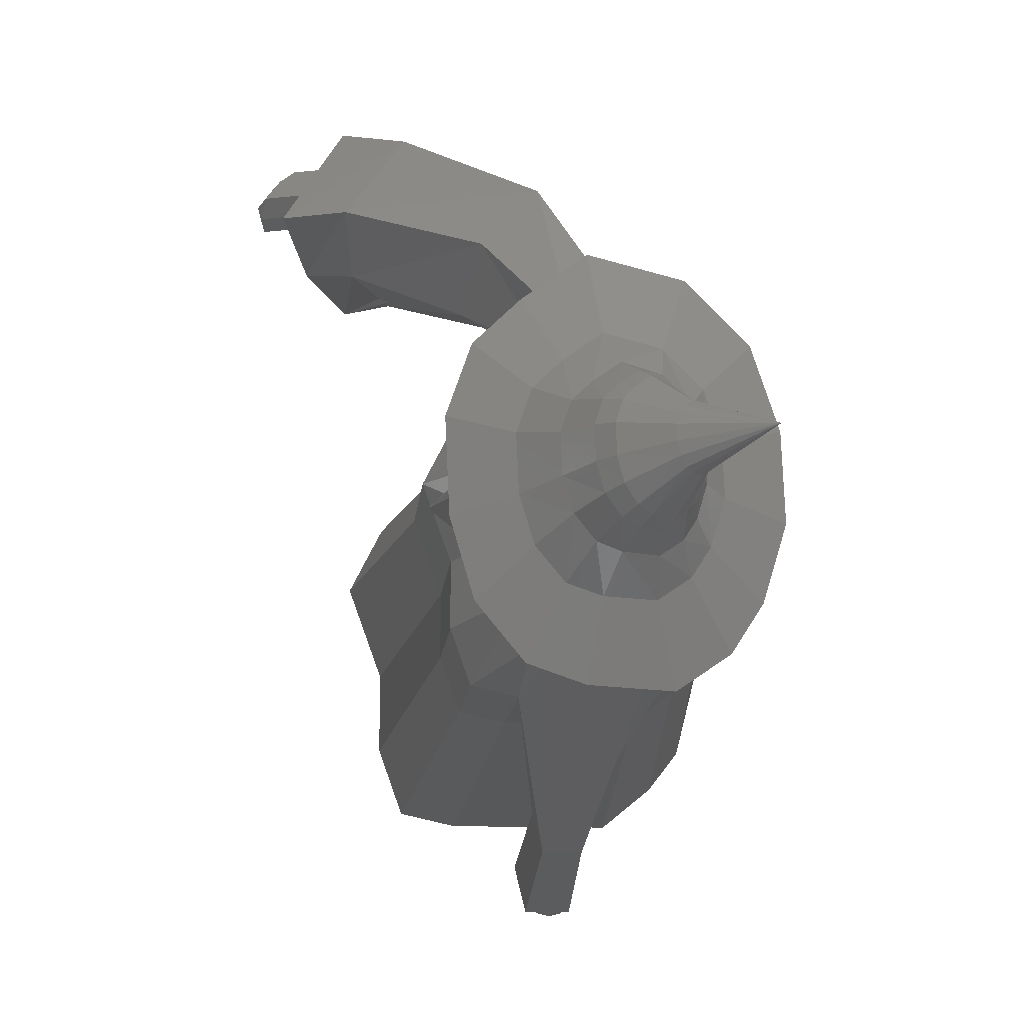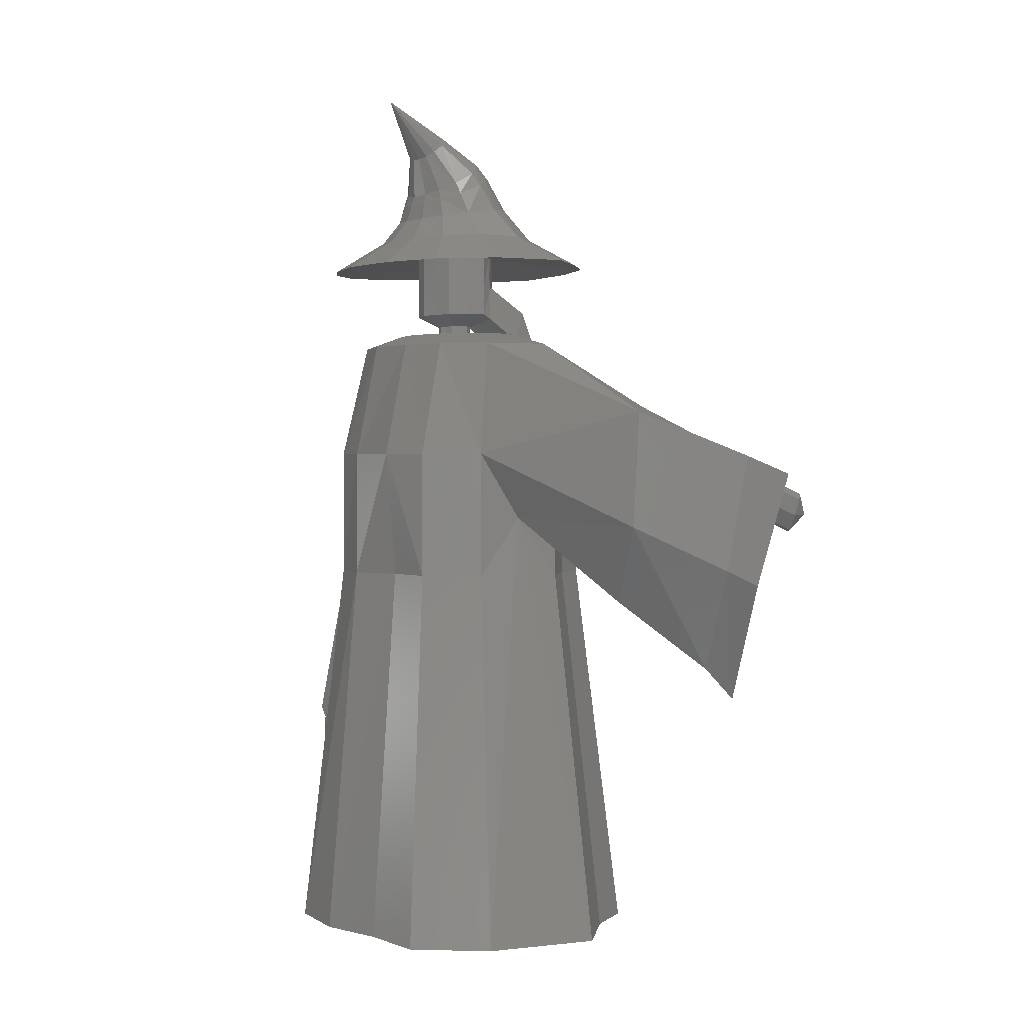
<metadata>
{"format":"stl","ext":"stl","renderer":"f3d","projection":"perspective","resolution":1024,"background":"white","views":[{"elev":-12.9,"azim":-4.8,"up":"+Y"},{"elev":1.2,"azim":143.1,"up":"+Z"}]}
</metadata>
<code>
# stl→obj: 368 verts, 732 faces
v 15.82 -10.52 6.491e-16
v 13.66 -13.31 4.33e-17
v 16.85 -4.591 1.502e-15
v 10.08 -16.25 -7.556e-16
v -1.389 -16.25 -2.16e-15
v -5.408 -15.34 -2.541e-15
v -7.124 -10.52 -2.16e-15
v -7.124 -4.781 -1.458e-15
v -9.545 1.933 -9.321e-16
v -7.124 6.689 -5.321e-17
v -3.095 8.984 7.211e-16
v 1.515 13.53 1.842e-15
v 6.111 12.4 2.267e-15
v 10.71 11.27 2.691e-15
v 15.82 0.9541 2.054e-15
v 15.82 6.689 2.756e-15
v 11.1 -10.8 31.46
v 12.69 -8.734 31.46
v 13.89 -4.634 31.46
v 12.69 -0.2386 31.46
v 12.69 4.009 31.46
v 8.907 7.401 31.46
v 5.503 8.237 36.44
v 2.099 9.074 31.46
v -1.315 5.709 31.46
v -4.299 4.009 31.46
v -6.092 0.4867 31.46
v -4.299 -4.486 31.46
v -4.299 -8.734 31.46
v -3.028 -12.31 31.46
v -0.05131 -12.98 31.46
v 8.444 -12.98 31.46
v 4.196 -12.98 31.46
v 12.69 -8.734 42.03
v 11.1 -10.8 42.03
v 8.444 -12.98 42.03
v 13.58 -4.994 42.03
v 13.87 0.1508 42.03
v 12.69 4.009 42.03
v 8.907 7.401 42.03
v 1.194 18.6 35.76
v -0.6425 14.54 29.17
v -3.305 13.28 36.56
v 2.099 9.074 42.03
v -1.315 5.709 42.03
v -4.299 4.009 42.03
v -6.092 0.4867 42.03
v -4.299 -4.486 42.03
v -4.299 -8.734 42.03
v -3.028 -12.31 42.03
v -0.05131 -12.98 42.03
v 4.178 -14.67 21.77
v 7.218 -12.2 51.67
v 9.175 -10.2 51.67
v 11.67 -4.688 51.67
v 10.35 -8.306 51.67
v 5.959 -18.11 24.57
v 11.41 -0.4578 51.67
v 10.35 3.366 51.67
v 0.874 18.91 45.53
v 7.559 6.472 51.67
v -5.749 22.65 32.04
v -7.672 17.89 23.27
v -2.712 15.12 46.08
v -10.48 17.01 32.69
v 2.537 8.005 51.67
v 0.5188 4.922 51.67
v -0.4788 3.366 51.67
v -1.078 0.1394 51.67
v -0.4788 -4.416 51.67
v -0.4788 -8.306 51.67
v -0.05387 -11.58 51.67
v 2.396 -18.11 24.57
v 0.9414 -12.2 51.67
v 2.817 -21.04 27.37
v 4.18 -16.73 10.47
v 7.18 -7.608 52.77
v 5.986 -8.825 52.77
v 5.445 -21.04 27.37
v 7.898 -6.451 52.77
v 8.703 -4.243 52.77
v 6.245 -20.72 13.71
v 8.546 -1.662 52.77
v 7.898 0.6711 52.77
v 6.194 2.567 52.77
v -11.18 18.5 41.6
v -7.428 23.35 41.8
v -8.715 23.23 30.71
v -10.66 18.04 20.49
v -13.53 17.46 31.23
v 3.129 3.502 52.77
v 1.592 1.621 52.77
v 0.6236 0.6711 52.77
v 0.2578 -1.298 52.77
v 0.6236 -4.077 52.77
v 0.6236 -6.451 52.77
v 0.883 -8.449 52.77
v 2.161 -8.825 52.77
v 2.602 -24.12 16.97
v 2.115 -20.72 13.71
v 5.649 -24.12 16.97
v 4.175 -16.31 17.2
v 2.161 -8.825 52.09
v 5.986 -8.825 52.09
v 7.18 -7.608 52.09
v 7.898 -6.451 52.09
v 8.703 -4.243 52.09
v 8.546 -1.662 52.09
v 5.599 -21.13 19.1
v 5.33 -19.26 18.46
v 7.898 0.6711 52.09
v 6.194 2.567 52.09
v 3.129 3.502 52.09
v -15.17 18.67 39.53
v -11.37 24.21 40.28
v -5.785 21.31 39.46
v -4.662 20.7 37.1
v -5.136 16.83 30.48
v -6.957 18.01 37.5
v -8.242 18.47 40.01
v 1.592 1.621 52.09
v 0.6236 0.6711 52.09
v 0.2578 -1.298 52.09
v 0.6236 -4.077 52.09
v 0.6236 -6.451 52.09
v 0.883 -8.449 52.09
v 4.132 -22.55 20.43
v 3.087 -22.16 20.58
v 2.708 -21.13 19.1
v 3.015 -19.26 18.46
v 5.184 -22.16 20.58
v 4.174 -18.73 18.97
v 4.904 -4.633 52.72
v 4.495 -4.914 52.72
v 3.847 -4.879 52.75
v 5.145 -4.255 52.72
v 5.324 -3.66 52.72
v 5.295 -2.964 52.72
v 5.081 -2.317 52.72
v 5.608 -20.92 13.7
v 5.877 -22.79 14.34
v 4.593 -1.817 52.72
v 3.867 -1.633 52.72
v -5.93 18.17 42.89
v -5.251 19.5 42.88
v -3.72 20.55 42.54
v -6.591 21.51 39.5
v -6.898 21.71 41.05
v -6.638 20.73 38.04
v -5.012 19.13 37.72
v -9.383 19.33 40.36
v -9.105 18.83 38.87
v -7.89 20 38.44
v -8.838 19.62 41.35
v 3.376 -1.987 52.72
v 3.011 -2.341 52.72
v 2.817 -2.896 52.72
v 2.853 -3.641 52.7
v 3.402 -4.729 52.77
v 3.036 -4.273 52.73
v 5.462 -23.82 15.81
v 4.41 -24.21 15.67
v 3.365 -23.82 15.81
v 2.987 -22.79 14.34
v 3.293 -20.92 13.7
v 4.452 -20.38 14.21
v 4.495 -4.914 53.68
v 3.847 -4.879 53.71
v 4.904 -4.633 53.68
v 5.145 -4.255 53.68
v 3.402 -4.729 53.73
v 5.324 -3.66 53.68
v 5.295 -2.964 53.68
v 5.081 -2.317 53.68
v 4.593 -1.817 53.68
v 5.434 -21.68 12.86
v 5.558 -23.07 13.3
v 3.867 -1.633 53.68
v 3.376 -1.987 53.68
v -7.917 20.81 41.49
v -9.326 22.21 38.42
v -9.68 22.39 39.79
v -9.476 21.45 37.14
v -11.35 19.57 39.66
v -11.6 18.98 37.51
v -10.53 20.06 36.99
v -11.51 20.41 40.08
v -10.6 21.55 40.27
v 3.011 -2.341 53.68
v 2.817 -2.896 53.67
v 2.853 -3.641 53.65
v 3.036 -4.273 53.68
v 5.346 -24 14.33
v 4.498 -24.21 14.25
v 3.643 -24 14.33
v 3.471 -23.07 13.3
v 4.53 -21.45 12.94
v 3.612 -21.68 12.86
v 3.601 -6.813 54.71
v 5.093 -6.893 54.64
v 6.036 -6.246 54.63
v 6.59 -5.375 54.63
v 2.576 -6.468 54.75
v 7.003 -4.005 54.63
v 6.936 -2.4 54.63
v 6.444 -0.9104 54.63
v 5.319 0.2417 54.63
v 4.53 -23.12 13.13
v 3.647 0.6662 54.63
v 2.705 0.299 54.31
v -11.56 22.21 37.59
v -11.71 21.45 36.31
v -12.84 21.55 39.44
v -11.92 22.39 38.96
v -12.76 20.06 36.16
v -13.84 18.98 36.68
v -14.05 19.41 38.01
v -13.74 20.41 39.25
v 1.228 -2.244 54.63
v 1.675 -0.9647 54.63
v 1.31 -3.961 54.58
v 1.732 -5.415 54.65
v 5.093 -6.893 59.87
v 3.601 -6.813 59.94
v 2.576 -6.468 59.98
v 6.036 -6.246 59.86
v 6.59 -5.375 59.86
v 7.003 -4.005 59.86
v 1.732 -5.415 59.88
v 1.732 -5.415 57.26
v 6.936 -2.4 59.86
v 6.444 -0.9104 59.86
v 5.319 0.2417 59.86
v 3.647 0.6662 57.24
v 3.647 0.6662 59.86
v 2.624 0.1269 56.99
v -0.9028 -1.121 53.29
v -0.03471 0.4344 52.48
v -14.14 22.21 36.64
v -14.29 21.45 35.36
v -14.81 20.76 35.28
v -15.41 21.55 38.49
v -15.86 20.98 38.39
v -14.49 22.39 38.01
v -15.33 20.06 35.21
v -16.41 18.98 35.73
v -16.62 19.41 37.06
v -16.32 20.41 38.3
v -1.135 -3.552 53.1
v -1.213 -2.159 53.1
v -0.567 -5.733 52.89
v -1.703 -5.673 54.69
v 2.374 -14.99 59.04
v 7.438 -15.27 58.8
v 10.64 -13.07 58.77
v -1.107 -13.82 59.17
v 12.52 -10.11 58.77
v 13.92 -5.462 58.77
v -2.112 -3.445 55.03
v 0.8182 -3.83 57.25
v 1.31 -3.961 59.8
v -5.402 -5.313 58.59
v -3.969 -10.25 58.84
v 13.69 -0.01581 58.77
v 12.02 5.04 58.77
v 8.204 8.95 58.77
v 2.53 10.39 58.77
v 2.517 -0.1513 59.86
v -1.301 -0.1488 54.98
v 1.675 -0.9647 59.86
v 1.675 -0.9647 57.24
v -3.759 -1.323 48.29
v -3.347 -0.8619 48.53
v -15.88 21.61 36.71
v -16.37 20.98 36.63
v -16.85 20.34 36.54
v -3.921 -3.02 48.16
v -3.975 -2.048 48.16
v -3.643 -4.13 48.2
v -4.404 -4.158 49.44
v -4.603 -2.946 49.51
v 3.03 -10.39 61.49
v 0.9307 -9.684 61.57
v 6.084 -10.56 61.35
v 8.015 -9.231 61.34
v -0.7957 -7.53 61.38
v 9.149 -7.446 61.34
v 9.993 -4.642 61.34
v 9.857 -1.357 61.34
v -4.722 -2.048 49.43
v -2.283 -2.159 54.92
v 0.5661 -2.244 57.23
v 1.228 -2.244 59.85
v -5.681 0.5123 58.75
v -1.66 -4.552 61.22
v 8.849 1.692 61.34
v 3.125 4.919 61.34
v 6.547 4.051 61.34
v 0.8103 3.246 61.34
v -1.307 7.616 58.77
v -4.095 -0.8619 49.8
v -1.973 -1.121 55.11
v -4.164 4.856 58.77
v -5.798 -1.332 43.02
v 3.808 -8.363 63.95
v 2.341 -7.86 64.22
v 1.108 -6.331 64.25
v 5.941 -8.479 63.55
v 7.296 -7.538 63.34
v 8.093 -6.271 63.23
v 8.686 -4.281 63.14
v 8.591 -1.949 63.16
v -4.506 -1.323 49.56
v -1.828 -1.039 61.32
v -0.9133 1.581 61.34
v 0.4849 -4.217 64.23
v 7.882 0.2162 63.26
v 3.859 2.508 63.83
v 6.264 1.891 63.49
v 2.232 1.319 64.06
v 1.021 0.1373 64.24
v 3.48 -7.041 66.7
v 4.585 -7.451 66.19
v 2.512 -5.792 66.98
v 6.188 -7.545 65.44
v 7.218 -6.778 65
v 7.825 -5.743 64.75
v 8.276 -4.118 64.56
v 8.203 -2.214 64.59
v 0.377 -1.722 64.32
v 2.015 -4.066 67.09
v 7.664 -0.4471 64.81
v 6.432 0.9199 65.32
v 4.6 1.424 66.09
v 3.362 0.4536 66.6
v 2.44 -0.5115 66.99
v 3.421 -5.493 68.19
v 4.211 -6.586 67.83
v 5.087 -6.945 67.24
v 6.355 -7.028 66.38
v 7.177 -6.356 65.87
v 7.662 -5.451 65.58
v 8.022 -4.028 65.36
v 7.964 -2.362 65.39
v 1.947 -2.03 67.18
v 3.011 -3.983 68.35
v 7.533 -0.8147 65.66
v 6.549 0.3819 66.26
v 5.086 0.8227 67.15
v 4.097 -0.02629 67.76
v 3.36 -0.8711 68.21
v 6.186 -4.473 70.42
v 6.56 -5.035 70.17
v 6.96 -5.219 69.79
v 7.538 -5.262 69.24
v 7.916 -4.917 68.91
v 8.139 -4.452 68.72
v 8.306 -3.721 68.57
v 8.279 -2.865 68.6
v 2.966 -2.2 68.44
v 5.989 -3.697 70.54
v 8.08 -2.07 68.77
v 7.626 -1.455 69.16
v 6.952 -1.229 69.75
v 6.495 -1.665 70.14
v 6.156 -2.099 70.43
v 11.05 -3.396 73.51
v 5.973 -2.782 70.59
f 1 2 3
f 3 2 4
f 3 4 5
f 3 5 6
f 3 6 7
f 3 7 8
f 3 8 9
f 3 9 10
f 3 10 11
f 3 11 12
f 3 12 13
f 3 13 14
f 15 14 16
f 3 14 15
f 1 17 2
f 1 18 17
f 1 19 18
f 3 19 1
f 3 20 19
f 3 15 20
f 16 21 20
f 15 16 20
f 16 14 21
f 21 14 22
f 14 23 22
f 14 13 23
f 13 12 23
f 23 12 24
f 24 12 25
f 12 11 25
f 25 11 26
f 11 10 26
f 26 10 9
f 26 9 27
f 28 27 9
f 28 9 8
f 8 7 28
f 28 7 29
f 29 7 6
f 30 29 6
f 5 30 6
f 31 30 5
f 4 32 33
f 5 4 31
f 31 4 33
f 2 32 4
f 2 17 32
f 18 34 35
f 17 18 35
f 17 35 36
f 32 17 36
f 37 34 18
f 19 37 18
f 19 38 37
f 19 20 38
f 38 20 21
f 38 21 39
f 22 40 21
f 21 40 39
f 22 23 40
f 40 23 41
f 23 42 41
f 23 43 42
f 23 44 43
f 23 24 44
f 25 45 24
f 24 45 44
f 26 46 25
f 25 46 45
f 27 47 26
f 26 47 46
f 48 47 28
f 28 47 27
f 29 49 28
f 28 49 48
f 50 49 30
f 30 49 29
f 31 51 50
f 30 31 50
f 33 51 31
f 33 52 51
f 36 52 33
f 32 36 33
f 35 53 36
f 35 54 53
f 34 54 35
f 34 55 56
f 37 55 34
f 34 56 54
f 36 57 52
f 36 53 57
f 37 58 55
f 38 58 37
f 38 39 58
f 39 40 59
f 39 59 58
f 40 60 61
f 40 41 60
f 59 40 61
f 41 62 60
f 41 63 62
f 41 42 63
f 42 43 63
f 64 65 43
f 44 64 43
f 43 65 63
f 66 64 44
f 66 44 67
f 44 45 67
f 67 45 68
f 68 45 46
f 68 46 47
f 68 47 69
f 70 69 47
f 70 47 48
f 48 49 70
f 70 49 71
f 71 49 50
f 72 71 50
f 51 72 50
f 52 73 51
f 74 72 51
f 75 74 51
f 75 51 73
f 57 76 52
f 76 73 52
f 53 77 78
f 54 77 53
f 53 79 57
f 53 74 75
f 79 53 75
f 53 78 74
f 54 80 77
f 56 80 54
f 55 80 56
f 55 58 81
f 55 81 80
f 82 57 79
f 82 76 57
f 58 83 81
f 58 84 83
f 58 59 84
f 59 85 84
f 59 61 85
f 61 66 85
f 61 60 66
f 60 86 64
f 60 87 86
f 60 62 87
f 66 60 64
f 62 88 87
f 62 89 88
f 62 63 89
f 63 65 89
f 64 86 65
f 65 86 90
f 65 90 89
f 91 66 67
f 85 66 91
f 92 67 68
f 91 67 92
f 93 68 94
f 94 68 69
f 92 68 93
f 94 69 70
f 70 71 95
f 95 71 96
f 95 94 70
f 97 96 71
f 97 71 72
f 98 97 72
f 98 72 74
f 75 73 99
f 99 73 100
f 76 100 73
f 78 98 74
f 101 79 75
f 99 101 75
f 76 102 100
f 82 102 76
f 103 98 104
f 104 98 78
f 104 78 105
f 105 78 77
f 105 77 106
f 106 77 80
f 82 79 101
f 106 80 107
f 107 80 81
f 81 83 107
f 107 83 108
f 82 109 110
f 82 101 109
f 82 110 102
f 83 84 108
f 108 84 111
f 84 85 111
f 111 85 112
f 112 85 91
f 113 112 91
f 86 114 90
f 87 114 86
f 87 115 114
f 87 88 115
f 116 115 88
f 117 116 88
f 117 88 89
f 117 89 118
f 118 89 119
f 119 89 90
f 119 90 120
f 120 90 114
f 113 91 92
f 121 113 92
f 121 92 93
f 122 121 93
f 122 93 94
f 123 122 94
f 124 123 94
f 95 124 94
f 124 95 96
f 125 124 96
f 126 125 96
f 97 126 96
f 126 97 103
f 103 97 98
f 127 99 128
f 128 99 129
f 129 99 100
f 101 99 127
f 130 129 100
f 102 130 100
f 101 127 131
f 101 131 109
f 102 132 130
f 110 132 102
f 104 133 134
f 105 133 104
f 104 134 103
f 135 126 103
f 134 135 103
f 105 136 133
f 106 136 105
f 107 136 106
f 107 108 137
f 107 137 136
f 108 138 137
f 108 139 138
f 108 111 139
f 140 110 109
f 140 132 110
f 141 109 131
f 141 140 109
f 111 142 139
f 111 112 142
f 112 113 142
f 143 113 121
f 142 113 143
f 144 120 114
f 145 144 114
f 145 114 115
f 146 145 115
f 146 115 116
f 117 147 116
f 146 116 148
f 116 147 148
f 117 149 147
f 117 150 149
f 117 118 150
f 150 118 119
f 119 151 152
f 119 120 151
f 150 119 153
f 119 152 153
f 120 154 151
f 144 154 120
f 155 121 122
f 143 121 155
f 156 122 157
f 157 122 123
f 155 122 156
f 157 123 124
f 158 124 125
f 158 157 124
f 159 160 125
f 159 125 126
f 160 158 125
f 135 159 126
f 161 131 127
f 161 127 162
f 162 127 128
f 163 128 129
f 162 128 163
f 163 129 164
f 130 164 129
f 165 164 130
f 166 165 130
f 166 130 132
f 141 131 161
f 140 166 132
f 134 167 168
f 135 134 168
f 133 169 167
f 134 133 167
f 136 170 169
f 133 136 169
f 135 168 171
f 159 135 171
f 137 172 170
f 136 137 170
f 137 138 173
f 172 137 173
f 138 139 174
f 173 138 174
f 139 142 175
f 174 139 175
f 140 176 166
f 141 176 140
f 141 177 176
f 141 161 177
f 143 178 142
f 142 178 175
f 155 179 143
f 143 179 178
f 144 180 154
f 145 180 144
f 145 148 180
f 146 148 145
f 147 149 181
f 147 182 148
f 147 181 182
f 148 182 180
f 149 183 181
f 149 153 183
f 150 153 149
f 152 184 185
f 152 151 184
f 153 152 186
f 152 185 186
f 151 187 184
f 154 187 151
f 153 186 183
f 154 188 187
f 180 188 154
f 156 189 155
f 155 189 179
f 157 190 156
f 156 190 189
f 191 190 158
f 158 190 157
f 192 191 160
f 160 191 158
f 171 192 159
f 159 192 160
f 161 162 193
f 177 161 193
f 194 162 163
f 193 162 194
f 194 163 195
f 195 163 164
f 196 164 165
f 195 164 196
f 197 198 165
f 197 165 166
f 198 196 165
f 176 197 166
f 168 199 171
f 200 199 168
f 200 168 167
f 201 200 167
f 201 167 169
f 202 201 169
f 202 169 170
f 202 170 172
f 199 203 171
f 171 203 192
f 204 172 173
f 204 202 172
f 204 173 205
f 205 173 206
f 206 173 174
f 206 174 207
f 207 174 175
f 207 175 178
f 176 208 197
f 177 208 176
f 177 194 208
f 177 193 194
f 178 179 209
f 207 178 209
f 179 189 210
f 209 179 210
f 180 182 188
f 181 211 182
f 181 212 211
f 181 183 212
f 182 213 188
f 182 214 213
f 182 211 214
f 183 215 212
f 183 186 215
f 186 185 216
f 184 216 185
f 184 217 216
f 184 187 217
f 186 216 215
f 187 218 217
f 188 218 187
f 188 213 218
f 189 219 220
f 189 190 219
f 189 220 210
f 191 219 190
f 192 221 191
f 191 221 219
f 192 203 222
f 192 222 221
f 208 194 195
f 208 195 196
f 208 196 198
f 197 208 198
f 200 223 224
f 199 200 224
f 199 224 225
f 203 199 225
f 201 226 223
f 200 201 223
f 202 227 226
f 201 202 226
f 204 228 227
f 202 204 227
f 225 229 203
f 203 229 230
f 203 230 222
f 204 205 231
f 228 204 231
f 205 206 232
f 231 205 232
f 206 207 233
f 232 206 233
f 209 234 207
f 207 234 235
f 207 235 233
f 209 236 234
f 209 210 236
f 210 237 238
f 210 220 237
f 210 238 236
f 211 239 214
f 211 240 239
f 211 212 240
f 212 241 240
f 212 215 241
f 213 242 243
f 214 244 242
f 213 214 242
f 213 243 218
f 214 239 244
f 215 245 241
f 215 246 245
f 215 216 246
f 216 217 246
f 217 247 246
f 218 247 217
f 218 243 248
f 218 248 247
f 220 219 237
f 219 249 250
f 221 249 219
f 219 250 237
f 221 251 249
f 222 251 221
f 222 252 251
f 222 230 252
f 224 253 225
f 254 253 224
f 254 224 223
f 255 254 223
f 255 223 226
f 225 256 229
f 225 253 256
f 257 255 226
f 257 226 227
f 257 227 228
f 258 257 228
f 258 228 231
f 230 259 252
f 230 260 259
f 230 261 260
f 230 229 261
f 229 262 261
f 229 263 262
f 229 256 263
f 258 231 264
f 264 231 265
f 265 231 232
f 265 232 266
f 266 232 233
f 266 233 235
f 266 235 267
f 235 268 267
f 234 268 235
f 234 236 268
f 236 238 269
f 236 270 268
f 236 271 270
f 236 269 271
f 238 272 273
f 238 237 272
f 238 273 269
f 237 250 272
f 239 240 274
f 239 274 244
f 240 241 274
f 241 275 274
f 241 245 275
f 242 275 243
f 243 276 248
f 243 275 276
f 242 274 275
f 244 274 242
f 245 246 276
f 245 276 275
f 246 247 276
f 248 276 247
f 250 277 278
f 249 277 250
f 250 278 272
f 249 279 277
f 251 279 249
f 251 280 279
f 251 252 280
f 252 281 280
f 252 259 281
f 254 282 253
f 253 283 256
f 282 283 253
f 254 284 282
f 255 284 254
f 257 285 255
f 255 285 284
f 286 263 256
f 283 286 256
f 257 287 285
f 257 288 287
f 258 288 257
f 258 289 288
f 258 264 289
f 259 290 281
f 259 291 290
f 260 291 259
f 260 292 291
f 261 292 260
f 261 293 292
f 261 294 293
f 261 262 294
f 295 294 262
f 286 295 262
f 286 262 263
f 264 265 289
f 265 296 289
f 265 266 296
f 266 297 298
f 266 267 297
f 296 266 298
f 297 267 299
f 267 300 299
f 267 268 300
f 268 270 300
f 269 273 301
f 271 269 302
f 269 301 302
f 270 303 300
f 270 294 303
f 270 293 294
f 270 292 293
f 271 292 270
f 271 291 292
f 271 302 291
f 273 272 304
f 273 304 301
f 272 278 304
f 277 304 278
f 279 304 277
f 279 280 304
f 280 281 304
f 281 290 304
f 284 305 282
f 282 306 283
f 305 306 282
f 307 286 283
f 306 307 283
f 284 308 305
f 285 308 284
f 287 309 285
f 285 309 308
f 307 295 286
f 287 310 309
f 287 311 310
f 288 311 287
f 288 312 311
f 288 289 312
f 289 296 312
f 313 304 290
f 302 313 290
f 302 290 291
f 295 314 294
f 315 303 294
f 315 294 314
f 316 314 295
f 307 316 295
f 296 317 312
f 296 298 317
f 298 318 319
f 298 297 318
f 317 298 319
f 318 297 320
f 297 299 320
f 320 299 321
f 321 299 315
f 299 300 315
f 315 300 303
f 302 301 313
f 301 304 313
f 305 322 306
f 323 322 305
f 308 323 305
f 324 307 306
f 322 324 306
f 324 316 307
f 325 323 308
f 309 325 308
f 309 326 325
f 310 326 309
f 310 327 326
f 328 327 310
f 311 328 310
f 311 329 328
f 311 312 329
f 312 317 329
f 316 330 314
f 321 315 314
f 321 314 330
f 331 330 316
f 324 331 316
f 329 317 332
f 317 319 332
f 332 319 333
f 333 319 334
f 319 318 334
f 334 318 335
f 318 320 335
f 335 320 336
f 336 320 321
f 336 321 330
f 322 337 324
f 338 337 322
f 323 338 322
f 325 339 323
f 339 338 323
f 337 331 324
f 340 339 325
f 326 340 325
f 327 341 326
f 326 341 340
f 327 342 341
f 343 342 327
f 328 343 327
f 328 344 343
f 328 329 344
f 329 332 344
f 336 330 345
f 331 345 330
f 346 345 331
f 337 346 331
f 344 332 347
f 332 333 347
f 348 333 349
f 333 334 349
f 347 333 348
f 349 334 350
f 334 335 350
f 350 335 351
f 335 336 351
f 351 336 345
f 352 346 337
f 352 337 338
f 353 352 338
f 353 338 339
f 354 339 340
f 354 353 339
f 355 354 340
f 355 340 341
f 356 341 342
f 356 355 341
f 357 356 342
f 358 357 342
f 358 342 343
f 358 343 359
f 359 343 344
f 359 344 347
f 346 360 345
f 351 345 360
f 361 360 346
f 352 361 346
f 359 347 362
f 362 347 348
f 363 348 364
f 364 348 349
f 362 348 363
f 364 349 365
f 365 349 350
f 365 350 366
f 366 350 351
f 366 351 360
f 367 361 352
f 367 352 353
f 367 353 354
f 367 354 355
f 367 355 356
f 367 356 357
f 367 357 358
f 367 358 359
f 367 359 362
f 361 368 360
f 366 360 368
f 367 368 361
f 367 362 363
f 367 363 364
f 367 364 365
f 367 365 366
f 367 366 368

</code>
